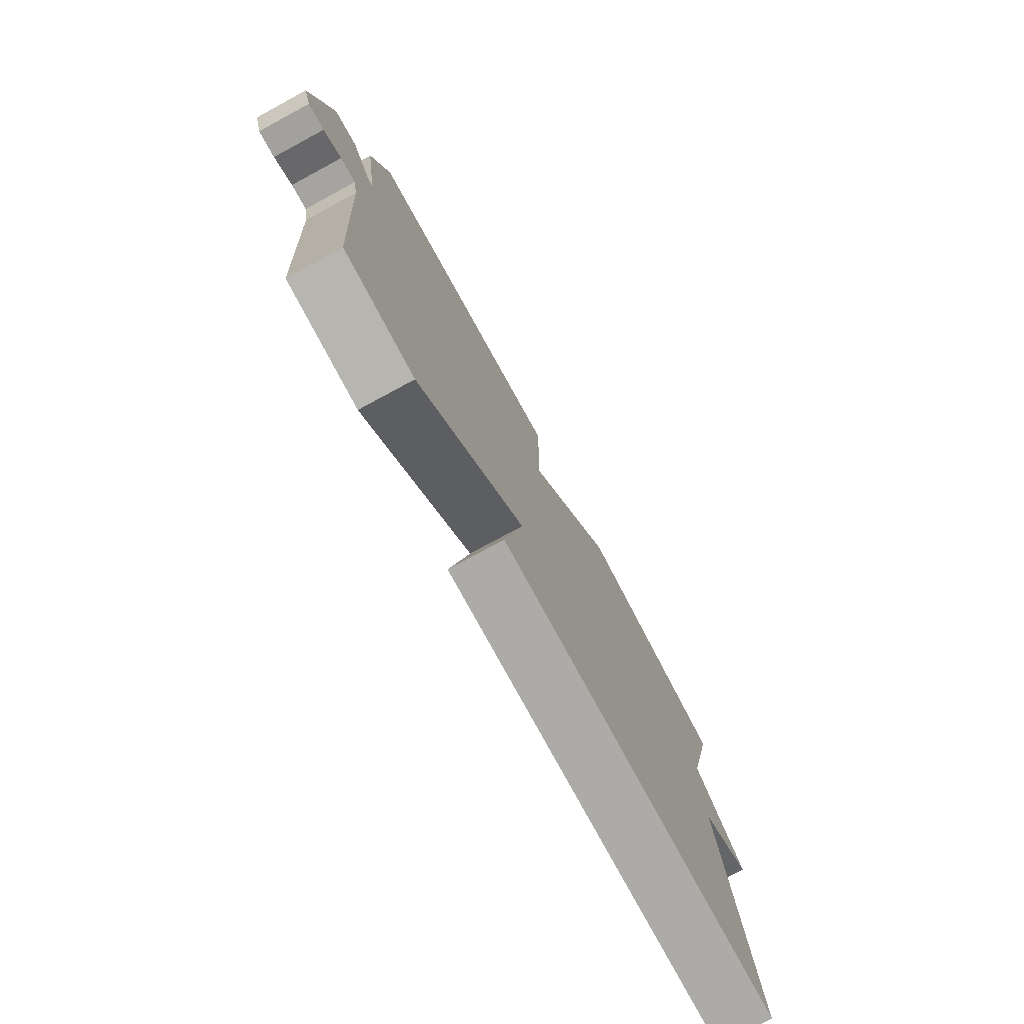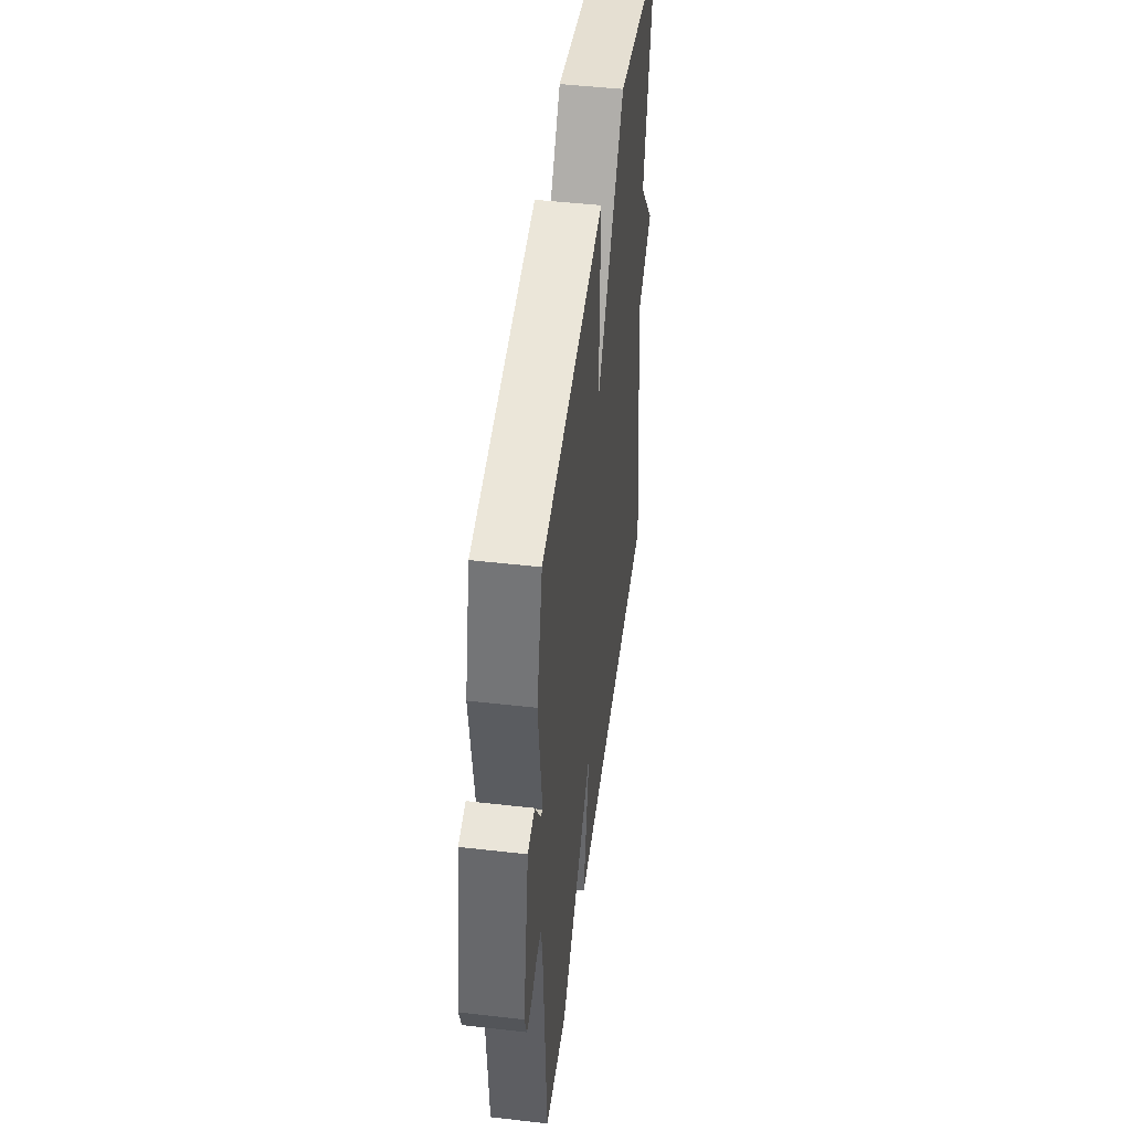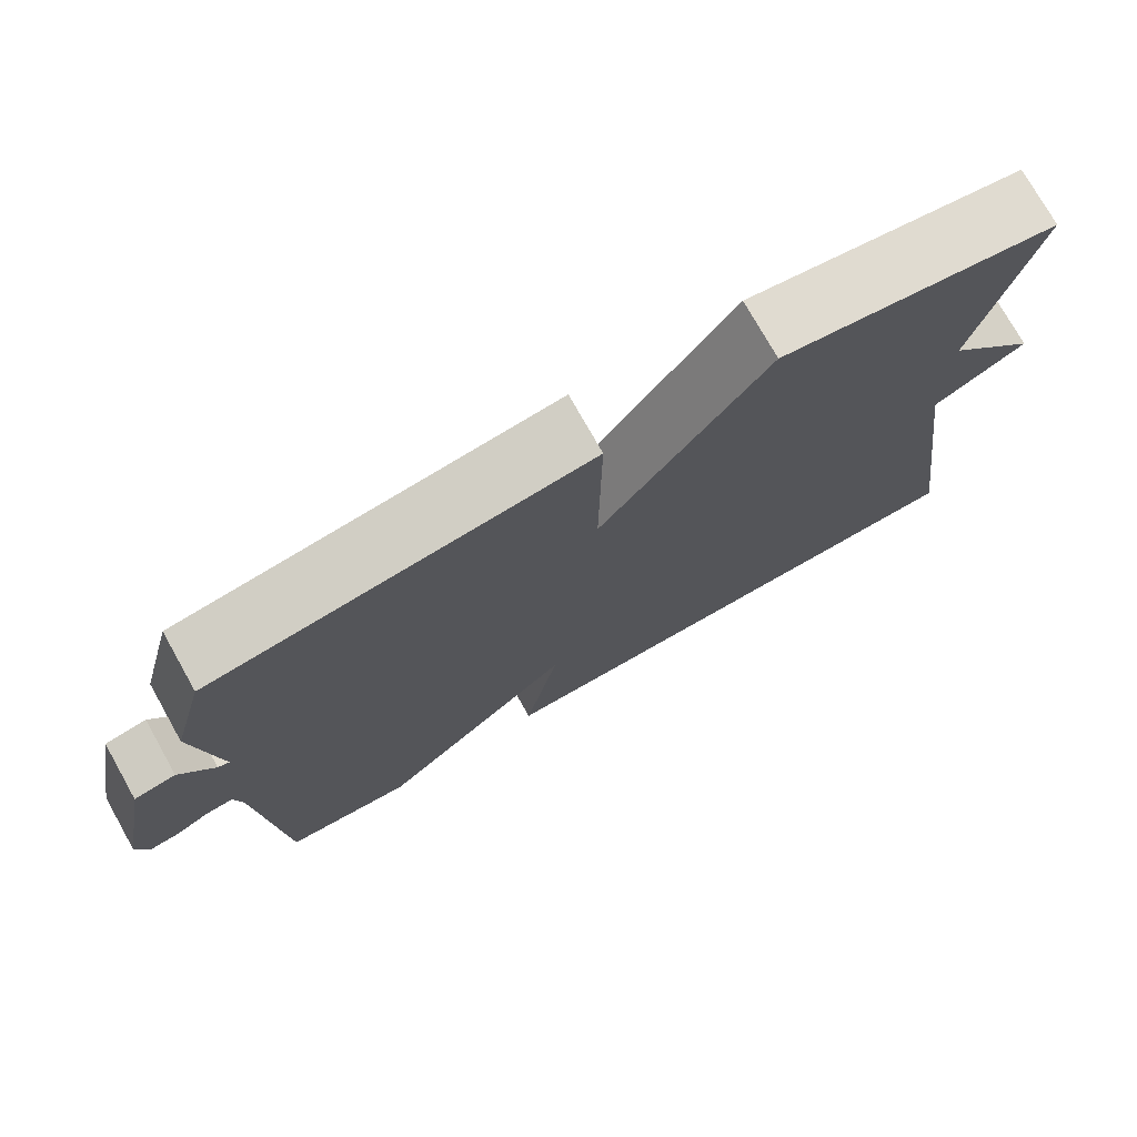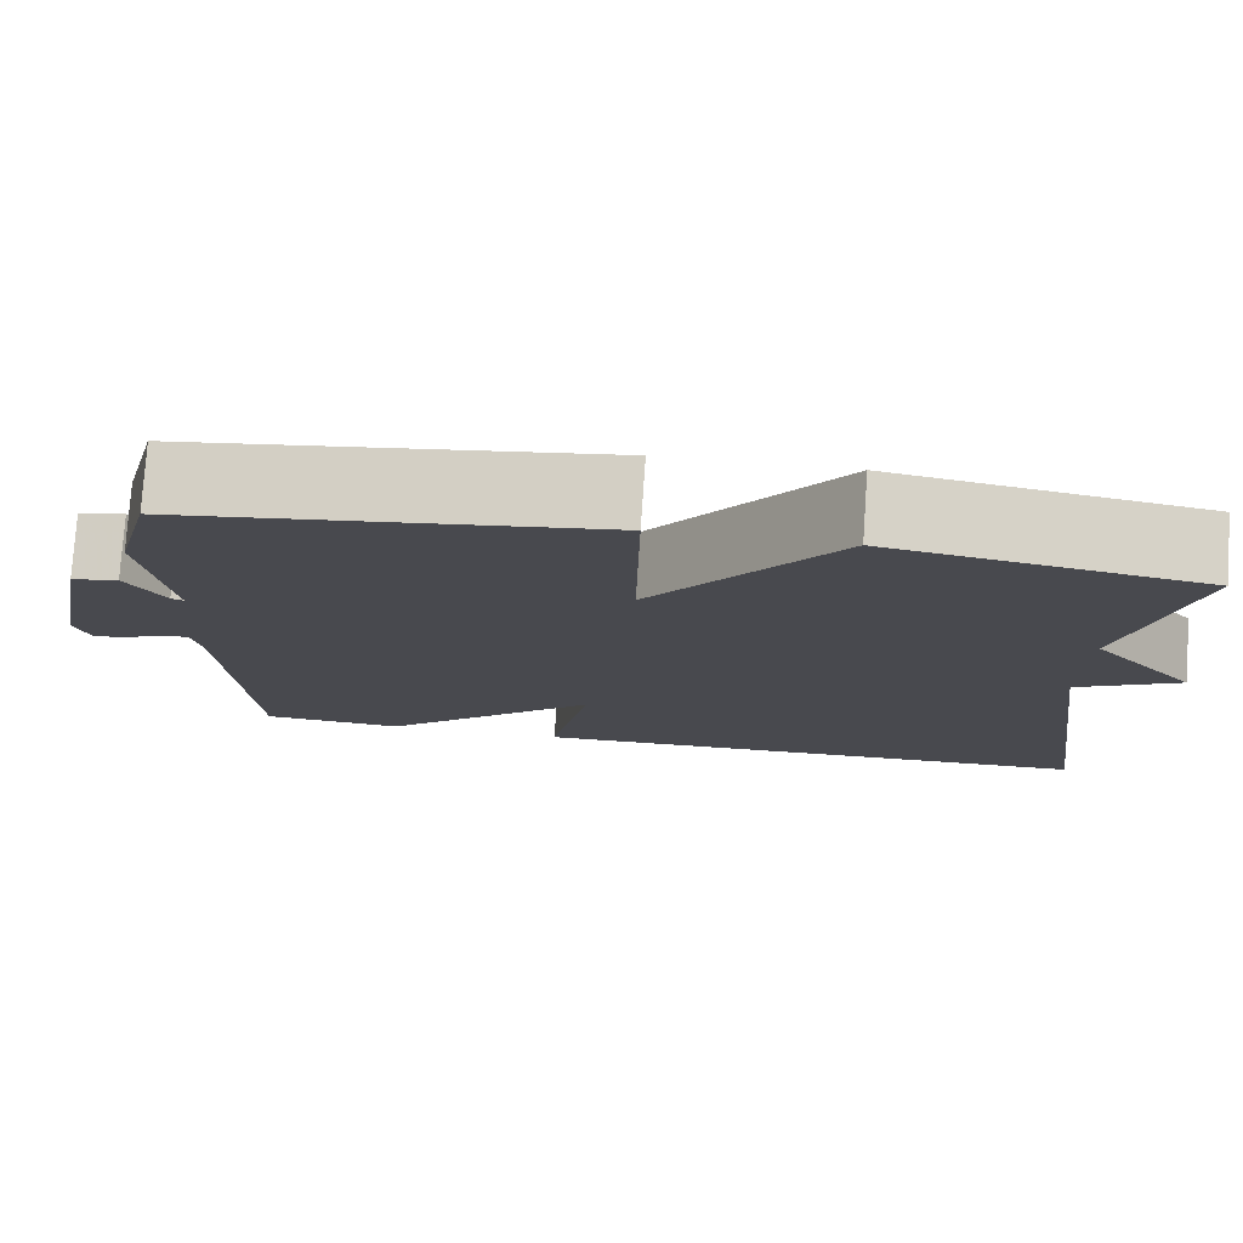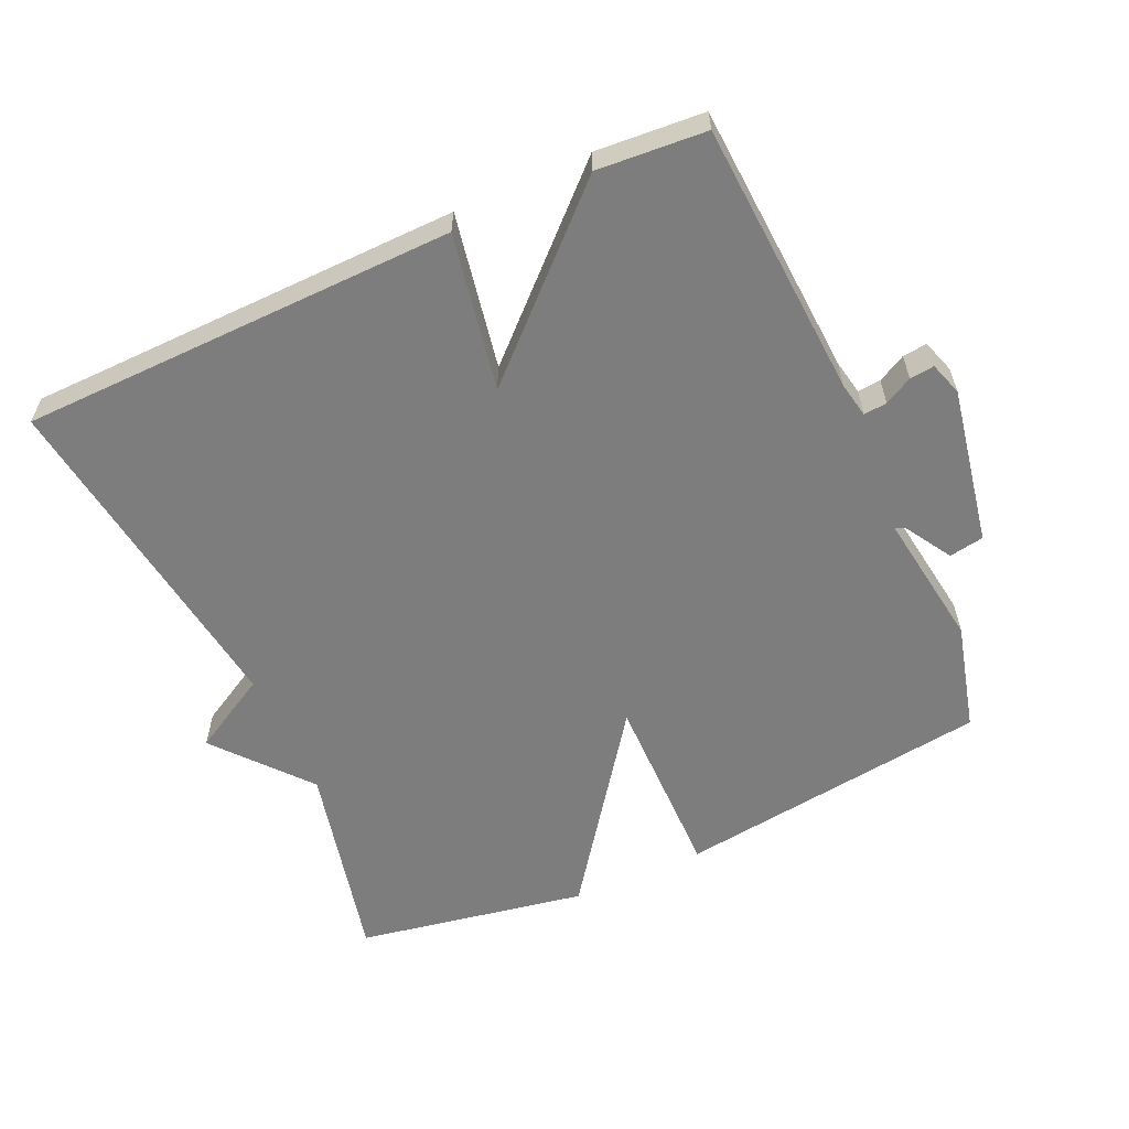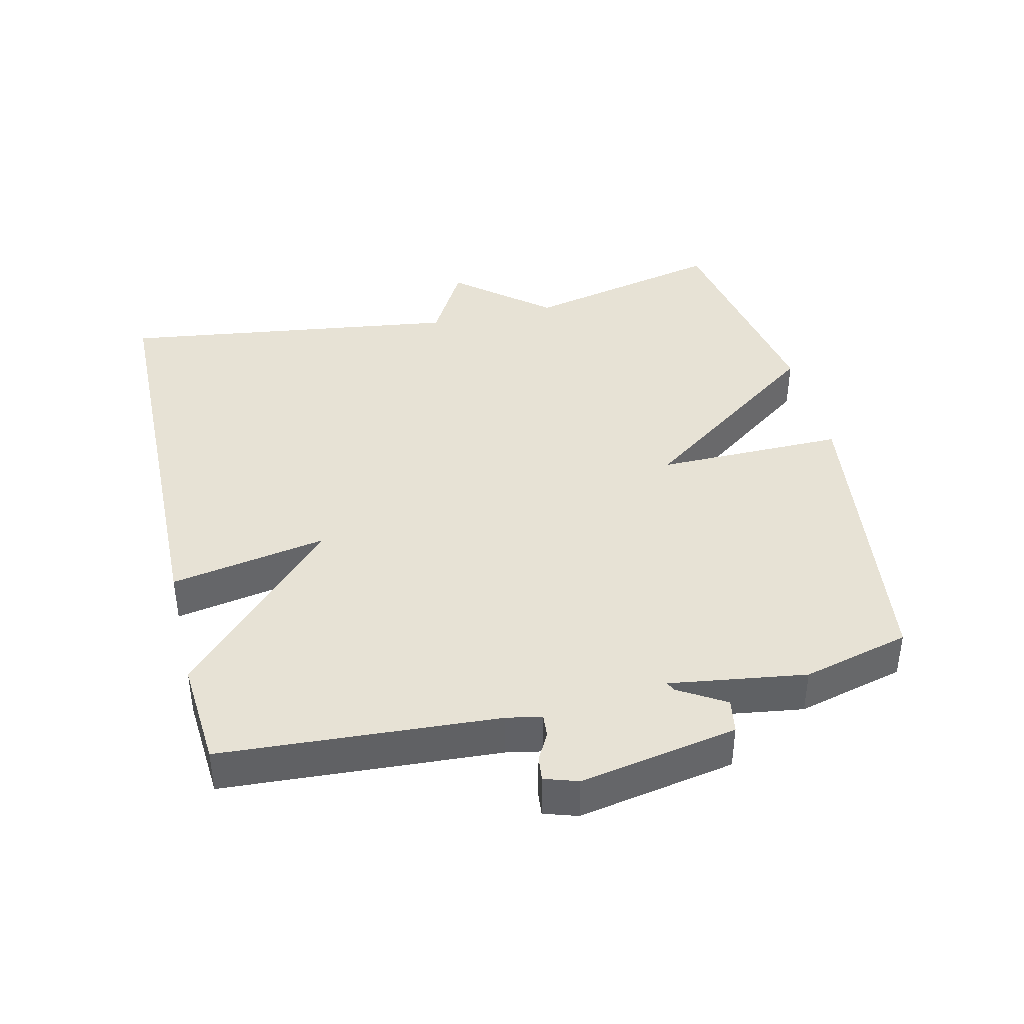
<metadata>
{"format":"obj","ext":"obj","renderer":"f3d","projection":"perspective","resolution":1024,"background":"white","views":[{"elev":-77.4,"azim":-61.6,"up":"+Z"},{"elev":47.2,"azim":-82.6,"up":"+Z"},{"elev":75.6,"azim":-29.4,"up":"+Z"},{"elev":77.4,"azim":3.9,"up":"+Z"},{"elev":-59.1,"azim":-155.6,"up":"+Y"},{"elev":40.2,"azim":-103.2,"up":"+Y"}]}
</metadata>
<code>
v 0.5 0.07 0.5
v 0.431 0.07 0.203
v 0.545 0.07 0.067
v 0.431 0.07 0.003
v 0.5 0.07 -0.5
v -0.141 0.07 -0.512
v -0.098 0.07 -0.282
v -0.341 0.07 -0.512
v -0.5 0.07 -0.5
v -0.525 0.07 -0.095
v -0.535 0.07 -0.043
v -0.569 0.07 -0.046
v -0.61 0.07 -0.068
v -0.646 0.07 -0.072
v -0.662 0.07 -0.023
v -0.619 0.07 0.208
v -0.568 0.07 0.217
v -0.526 0.07 0.148
v -0.512 0.07 0.142
v -0.541 0.07 0.342
v -0.5 0.07 0.5
v -0.039 0.07 0.561
v -0.042 0.07 0.283
v 0.161 0.07 0.561
v 0.5 0 0.5
v 0.431 0 0.203
v 0.545 0 0.067
v 0.431 0 0.003
v 0.5 0 -0.5
v -0.141 0 -0.512
v -0.098 0 -0.282
v -0.341 0 -0.512
v -0.5 0 -0.5
v -0.525 0 -0.095
v -0.535 0 -0.043
v -0.569 0 -0.046
v -0.61 0 -0.068
v -0.646 0 -0.072
v -0.662 0 -0.023
v -0.619 0 0.208
v -0.568 0 0.217
v -0.526 0 0.148
v -0.512 0 0.142
v -0.541 0 0.342
v -0.5 0 0.5
v -0.039 0 0.561
v -0.042 0 0.283
v 0.161 0 0.561
f 23 24 1 2
f 21 22 23
f 20 21 23
f 19 20 23
f 2 3 4
f 23 2 4
f 19 23 4
f 16 17 18
f 15 16 18
f 14 15 18
f 13 14 18
f 12 13 18
f 11 12 18 19
f 19 4 5
f 11 19 5
f 10 11 5
f 7 8 9 10
f 5 6 7
f 5 7 10
f 26 25 48 47
f 47 46 45
f 47 45 44
f 47 44 43
f 28 27 26
f 28 26 47
f 28 47 43
f 42 41 40
f 42 40 39
f 42 39 38
f 42 38 37
f 42 37 36
f 43 42 36 35
f 29 28 43
f 29 43 35
f 29 35 34
f 34 33 32 31
f 31 30 29
f 34 31 29
f 1 25 26 2
f 2 26 27 3
f 3 27 28 4
f 4 28 29 5
f 5 29 30 6
f 6 30 31 7
f 7 31 32 8
f 8 32 33 9
f 9 33 34 10
f 10 34 35 11
f 11 35 36 12
f 12 36 37 13
f 13 37 38 14
f 14 38 39 15
f 15 39 40 16
f 16 40 41 17
f 17 41 42 18
f 18 42 43 19
f 19 43 44 20
f 20 44 45 21
f 21 45 46 22
f 22 46 47 23
f 23 47 48 24
f 24 48 25 1

</code>
